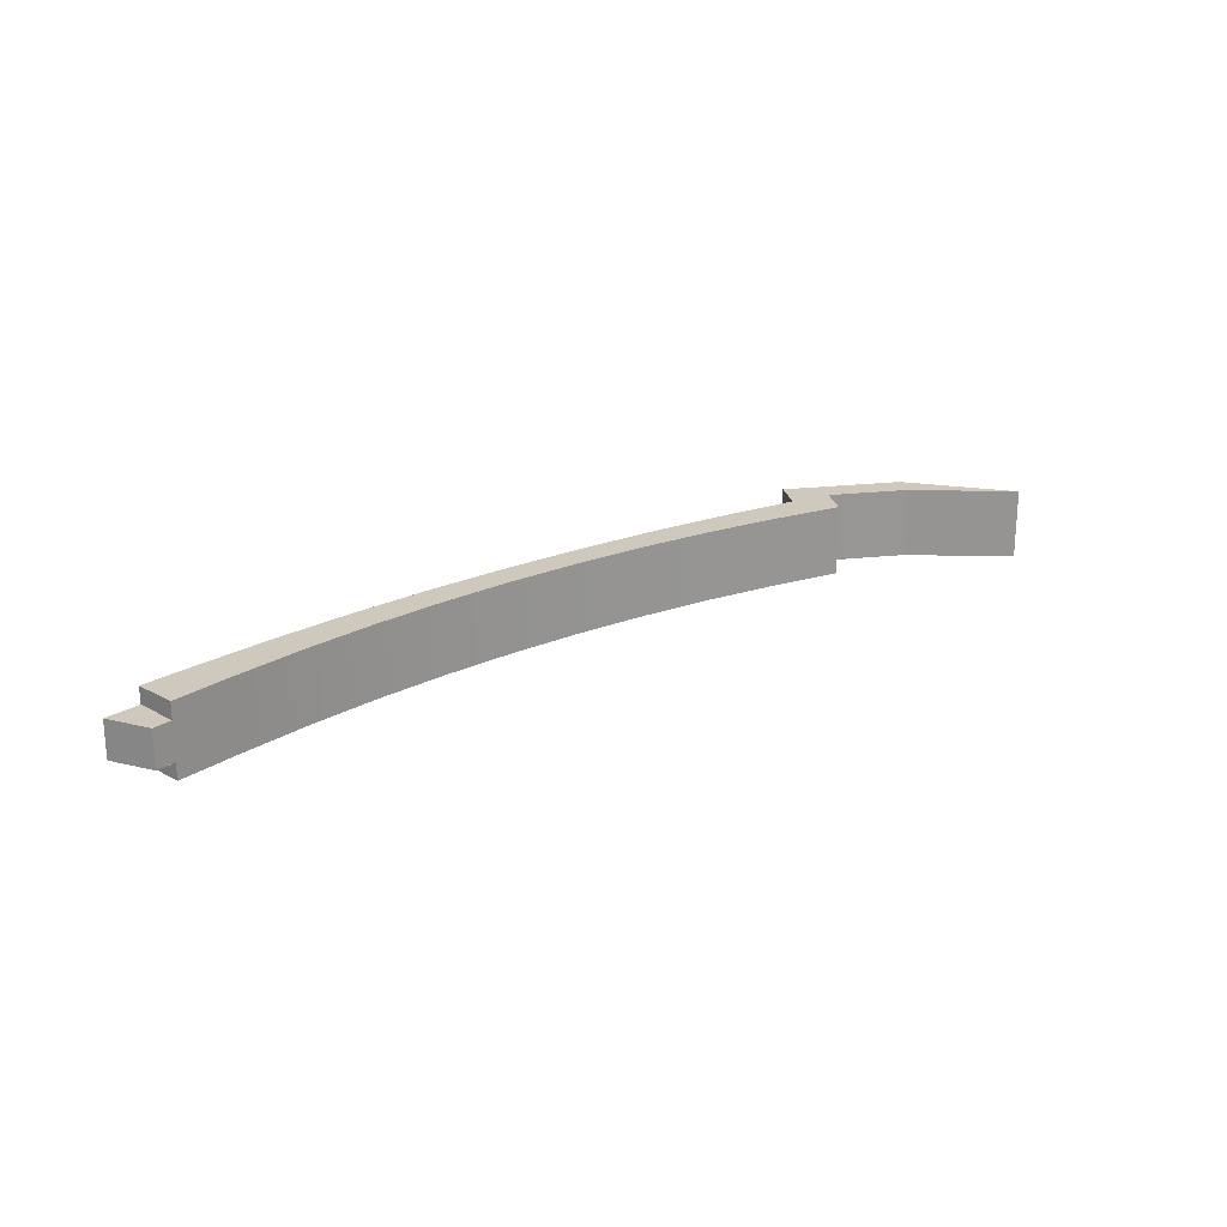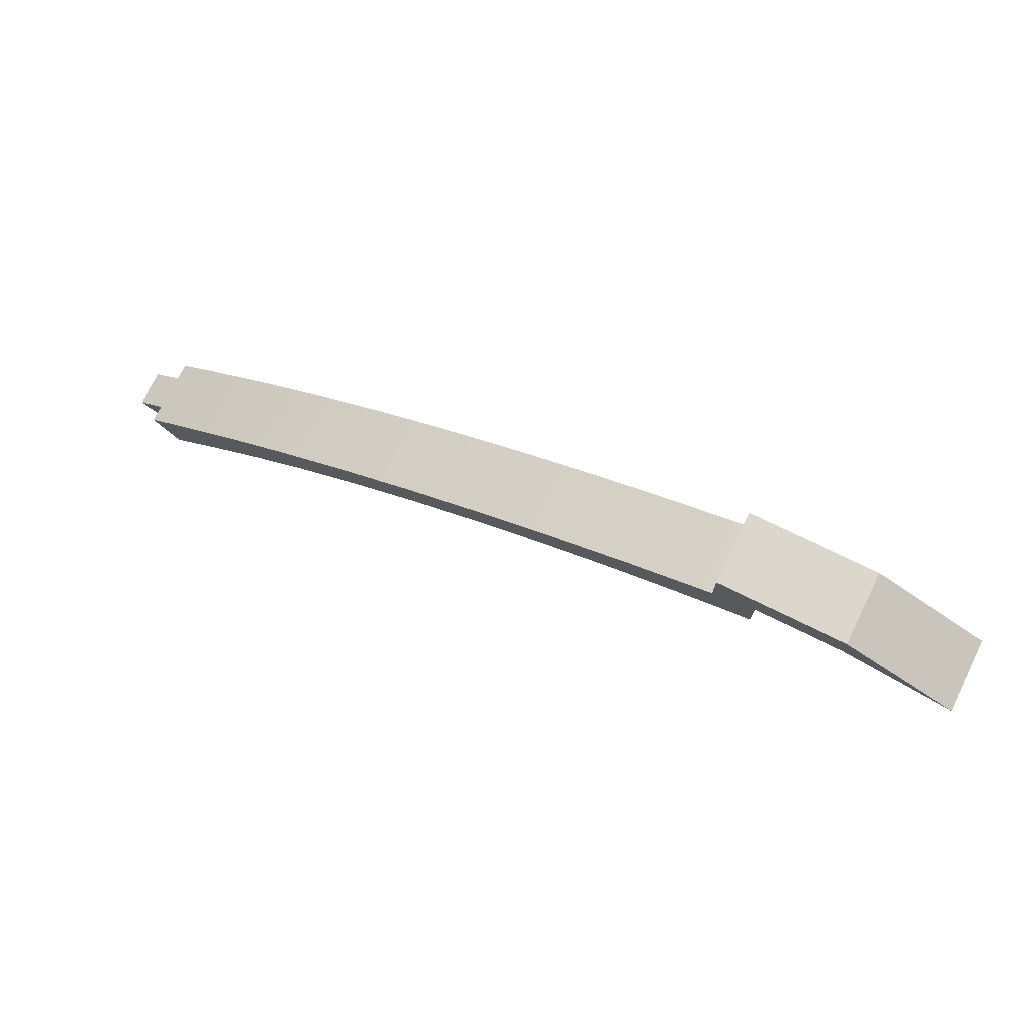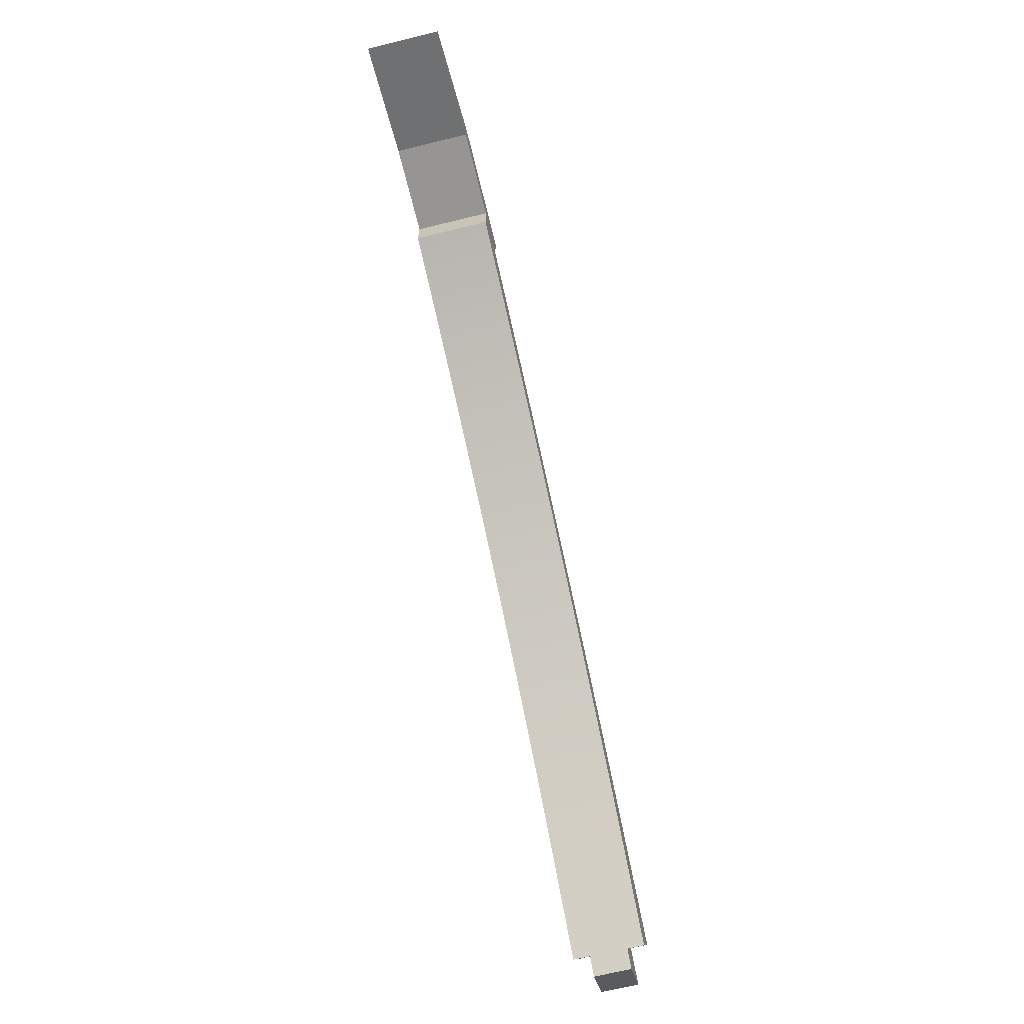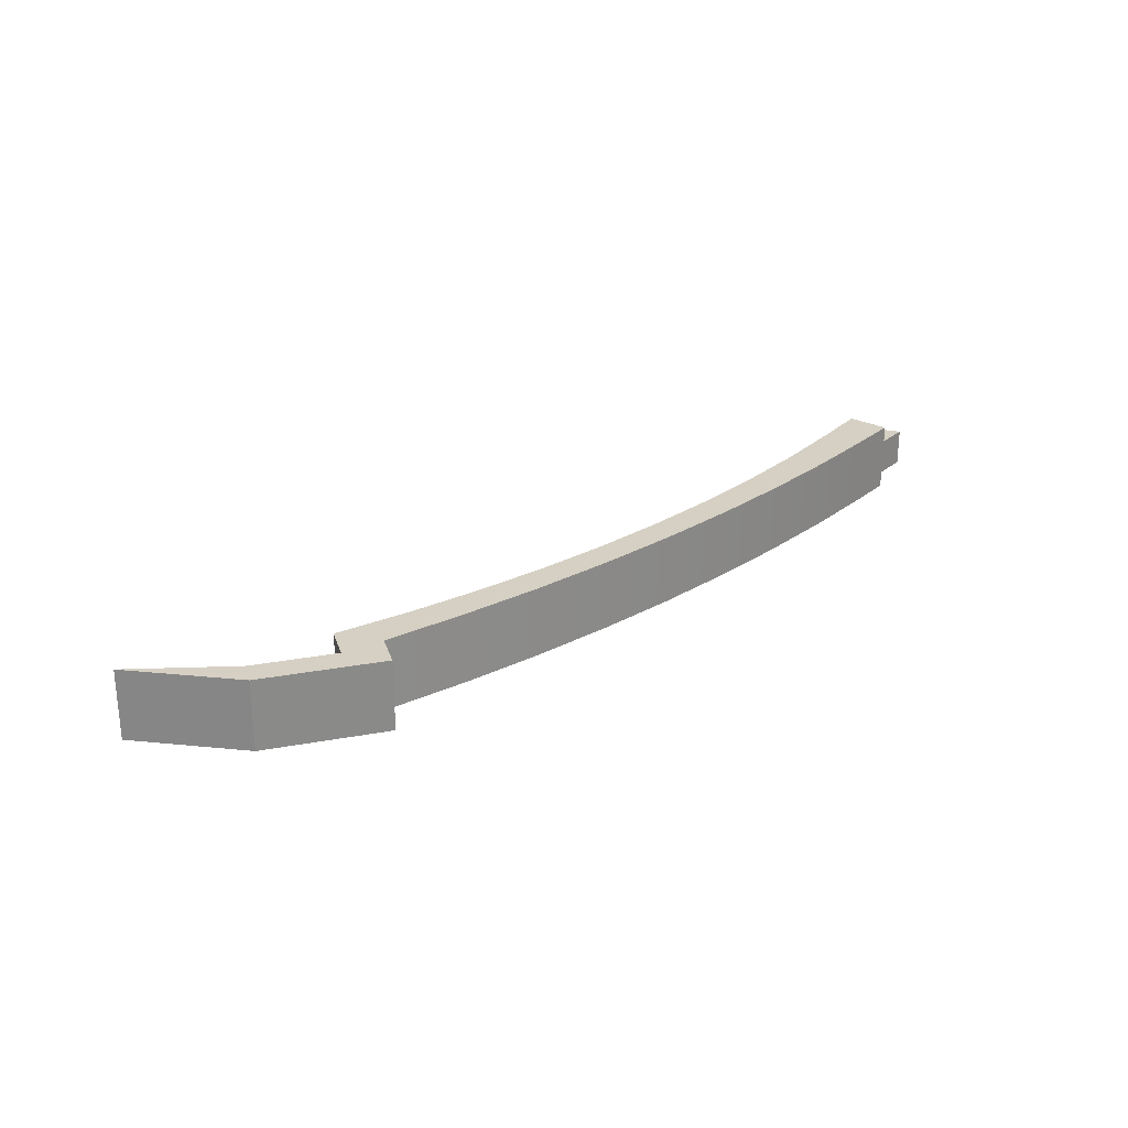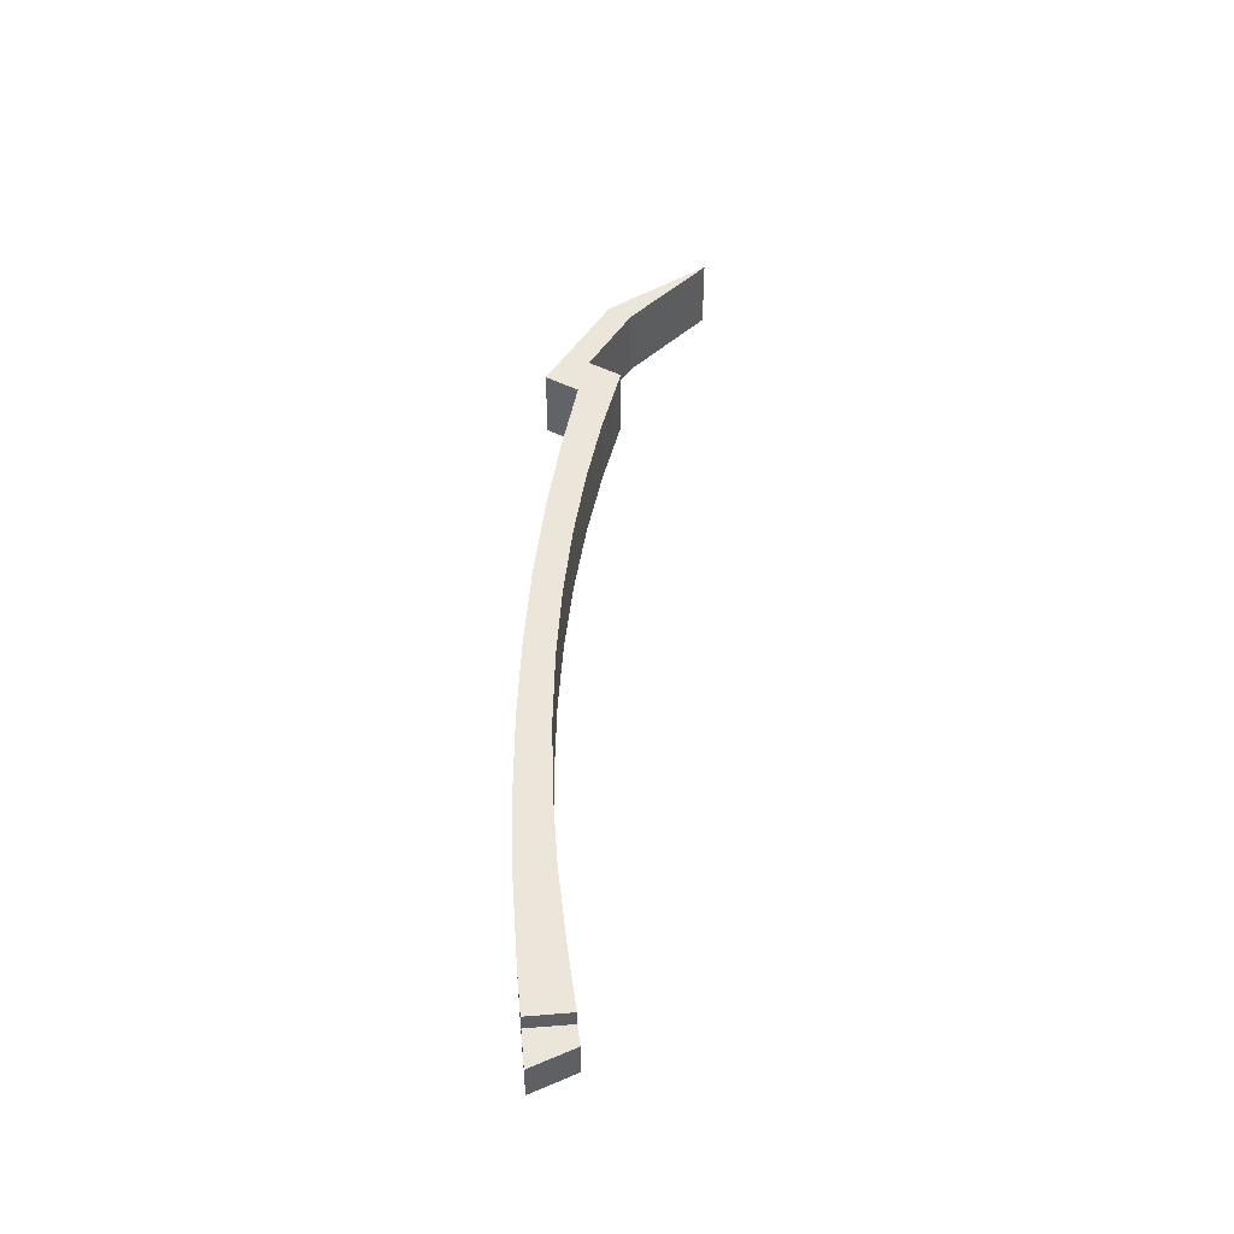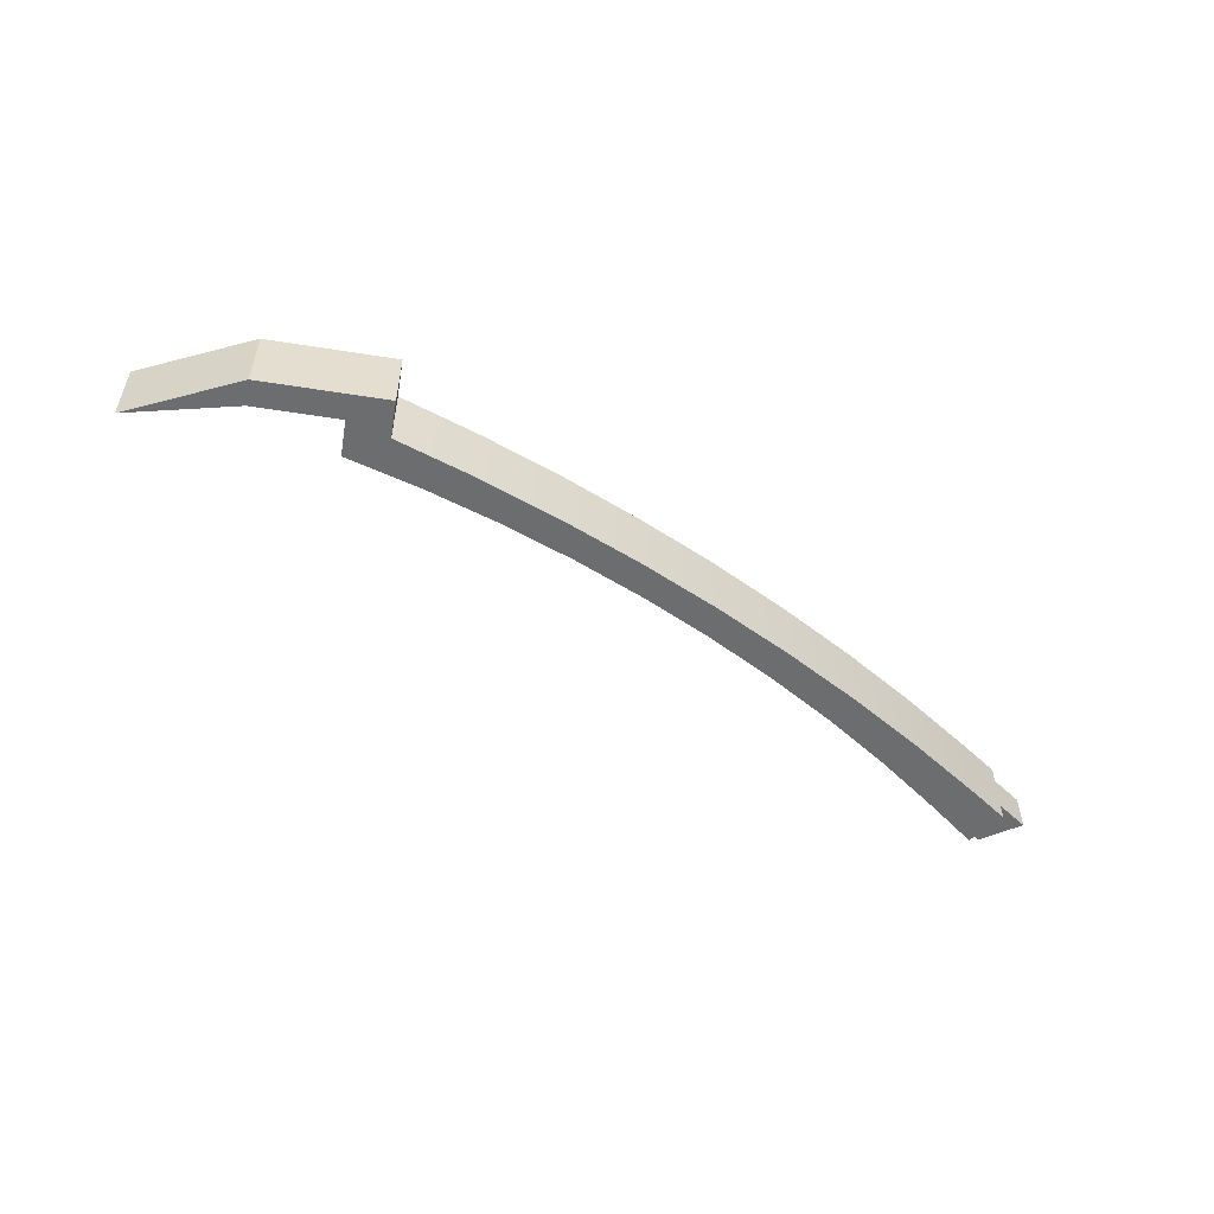
<metadata>
{"format":"obj","ext":"obj","renderer":"f3d","projection":"perspective","resolution":1024,"background":"white","views":[{"elev":22.5,"azim":-10.9,"up":"+Z"},{"elev":73.1,"azim":26.3,"up":"+Y"},{"elev":-67.5,"azim":103.8,"up":"+Y"},{"elev":26.3,"azim":163.7,"up":"+Z"},{"elev":47.3,"azim":-59.7,"up":"+Z"},{"elev":-53.9,"azim":170.4,"up":"+Z"}]}
</metadata>
<code>
v -5.179 -0.8738 0.7644
v -5.179 -0.8738 1
v -5.532 -0.3795 1
v -5.532 -0.3795 0.7644
v -5.945 -0.6745 0.7644
v -5.398 -1.046 0.7644
v -5.179 -0.8738 0.7644
v -5.532 -0.3795 0.7644
v -5.398 -1.046 0.2356
v -5.945 -0.6745 0.2356
v -5.532 -0.3795 0.2356
v -5.179 -0.8738 0.2356
v -5.179 -0.8738 0
v -5.179 -0.8738 0.2356
v -5.532 -0.3795 0.2356
v -5.532 -0.3795 0
v -5.532 -0.3795 1
v -5.179 -0.8738 1
v -4.472 -0.3177 1
v -3.62 0.3217 1
v -2.741 0.9223 1
v -1.836 1.483 1
v -0.9064 2.003 1
v 0.04528 2.481 1
v 1.017 2.915 1
v 2.008 3.306 1
v 3.015 3.652 1
v 4.036 3.953 1
v 4.036 4.473 1
v 5.218 4.473 1
v 6.767 4.107 1
v 5.218 4.838 1
v 3.464 4.838 1
v 3.464 4.309 1
v 2.341 3.911 1
v 1.233 3.471 1
v 0.1429 2.991 1
v -0.9289 2.47 1
v -1.98 1.91 1
v -3.01 1.311 1
v -4.017 0.6741 1
v -5 0 1
v -5.945 -0.6745 0.7644
v -5.532 -0.3795 0.7644
v -5.532 -0.3795 1
v -5 0 1
v -5 0 0
v -5.532 -0.3795 0
v -5.532 -0.3795 0.2356
v -5.945 -0.6745 0.2356
v 6.767 4.107 0
v 5.218 4.838 0
v 5.218 4.838 1
v 6.767 4.107 1
v 5.218 4.473 0
v 6.767 4.107 0
v 6.767 4.107 1
v 5.218 4.473 1
v 4.036 4.473 0
v 5.218 4.473 0
v 5.218 4.473 1
v 4.036 4.473 1
v 4.036 3.953 0
v 4.036 4.473 0
v 4.036 4.473 1
v 4.036 3.953 1
v -4.472 -0.3177 0
v -3.62 0.3217 0
v -2.741 0.9223 0
v -1.836 1.483 0
v -0.9064 2.003 0
v 0.04528 2.481 0
v 1.017 2.915 0
v 2.008 3.306 0
v 3.015 3.652 0
v 4.036 3.953 0
v 4.036 3.953 1
v 3.015 3.652 1
v 2.008 3.306 1
v 1.017 2.915 1
v 0.04528 2.481 1
v -0.9064 2.003 1
v -1.836 1.483 1
v -2.741 0.9223 1
v -3.62 0.3217 1
v -4.472 -0.3177 1
v -5.179 -0.8738 0.7644
v -5.398 -1.046 0.7644
v -5.398 -1.046 0.2356
v -5.179 -0.8738 0.2356
v -5.179 -0.8738 0
v -4.472 -0.3177 0
v -4.472 -0.3177 1
v -5.179 -0.8738 1
v -5.398 -1.046 0.7644
v -5.945 -0.6745 0.7644
v -5.945 -0.6745 0.2356
v -5.398 -1.046 0.2356
v 3.464 4.309 0
v 2.341 3.911 0
v 1.233 3.471 0
v 0.1429 2.991 0
v -0.9289 2.47 0
v -1.98 1.91 0
v -3.01 1.311 0
v -4.017 0.6741 0
v -5 0 0
v -5 0 1
v -4.017 0.6741 1
v -3.01 1.311 1
v -1.98 1.91 1
v -0.9289 2.47 1
v 0.1429 2.991 1
v 1.233 3.471 1
v 2.341 3.911 1
v 3.464 4.309 1
v 3.464 4.838 0
v 3.464 4.309 0
v 3.464 4.309 1
v 3.464 4.838 1
v 5.218 4.838 0
v 3.464 4.838 0
v 3.464 4.838 1
v 5.218 4.838 1
v -5.179 -0.8738 0
v -5.532 -0.3795 0
v -5 0 0
v -4.017 0.6741 0
v -3.01 1.311 0
v -1.98 1.91 0
v -0.9289 2.47 0
v 0.1429 2.991 0
v 1.233 3.471 0
v 2.341 3.911 0
v 3.464 4.309 0
v 3.464 4.838 0
v 5.218 4.838 0
v 6.767 4.107 0
v 5.218 4.473 0
v 4.036 4.473 0
v 4.036 3.953 0
v 3.015 3.652 0
v 2.008 3.306 0
v 1.017 2.915 0
v 0.04528 2.481 0
v -0.9064 2.003 0
v -1.836 1.483 0
v -2.741 0.9223 0
v -3.62 0.3217 0
v -4.472 -0.3177 0
g b0082f1a-e2af-11ea-9f35-54bf646e7e1f
f 1 2 4
f 4 2 3
g b008a44a-e2af-11ea-bb6d-54bf646e7e1f
f 5 6 8
f 8 6 7
g b0091990-e2af-11ea-9f08-54bf646e7e1f
f 10 11 9
f 9 11 12
g b0098ea4-e2af-11ea-bdc5-54bf646e7e1f
f 13 14 16
f 16 14 15
g afcaff80-e2af-11ea-8422-54bf646e7e1f
f 18 19 17
f 17 19 42
f 42 19 20
f 42 20 41
f 41 20 21
f 41 21 40
f 40 21 22
f 40 22 39
f 39 22 23
f 39 23 38
f 38 23 24
f 38 24 37
f 37 24 25
f 37 25 36
f 36 25 26
f 36 26 35
f 35 26 27
f 35 27 34
f 34 27 28
f 34 28 29
f 30 32 29
f 29 32 33
f 29 33 34
f 30 31 32
g afc9c736-e2af-11ea-9ed2-54bf646e7e1f
f 43 44 50
f 50 44 49
f 49 44 47
f 49 47 48
f 45 46 44
f 44 46 47
g afc88eb4-e2af-11ea-a308-54bf646e7e1f
f 51 52 54
f 54 52 53
g afc8b5ae-e2af-11ea-ac1a-54bf646e7e1f
f 55 56 58
f 58 56 57
g afc8dce4-e2af-11ea-b503-54bf646e7e1f
f 59 60 62
f 62 60 61
g afc903e4-e2af-11ea-93ee-54bf646e7e1f
f 63 64 66
f 66 64 65
g afc92af0-e2af-11ea-a45a-54bf646e7e1f
f 86 67 85
f 85 67 68
f 85 68 84
f 84 68 69
f 84 69 83
f 83 69 70
f 83 70 82
f 82 70 71
f 82 71 81
f 81 71 72
f 81 72 80
f 80 72 73
f 80 73 79
f 79 73 74
f 79 74 78
f 78 74 75
f 78 75 77
f 77 75 76
g afc951ec-e2af-11ea-8ecd-54bf646e7e1f
f 88 90 87
f 87 90 92
f 87 92 93
f 88 89 90
f 90 91 92
f 93 94 87
g afc9a01e-e2af-11ea-8f74-54bf646e7e1f
f 95 96 98
f 98 96 97
g afca1536-e2af-11ea-9c6c-54bf646e7e1f
f 116 99 115
f 115 99 100
f 115 100 114
f 114 100 101
f 114 101 113
f 113 101 102
f 113 102 112
f 112 102 103
f 112 103 111
f 111 103 104
f 111 104 110
f 110 104 105
f 110 105 109
f 109 105 106
f 109 106 108
f 108 106 107
g afca6368-e2af-11ea-b016-54bf646e7e1f
f 117 118 120
f 120 118 119
g afcab19e-e2af-11ea-b29d-54bf646e7e1f
f 121 122 124
f 124 122 123
g afcb4dd4-e2af-11ea-a708-54bf646e7e1f
f 125 126 150
f 150 126 127
f 150 127 149
f 149 127 128
f 149 128 148
f 148 128 129
f 148 129 147
f 147 129 130
f 147 130 146
f 146 130 131
f 146 131 145
f 145 131 132
f 145 132 144
f 144 132 133
f 144 133 143
f 143 133 134
f 143 134 142
f 142 134 135
f 142 135 141
f 141 135 140
f 140 135 136
f 140 136 137
f 138 139 137
f 137 139 140

</code>
